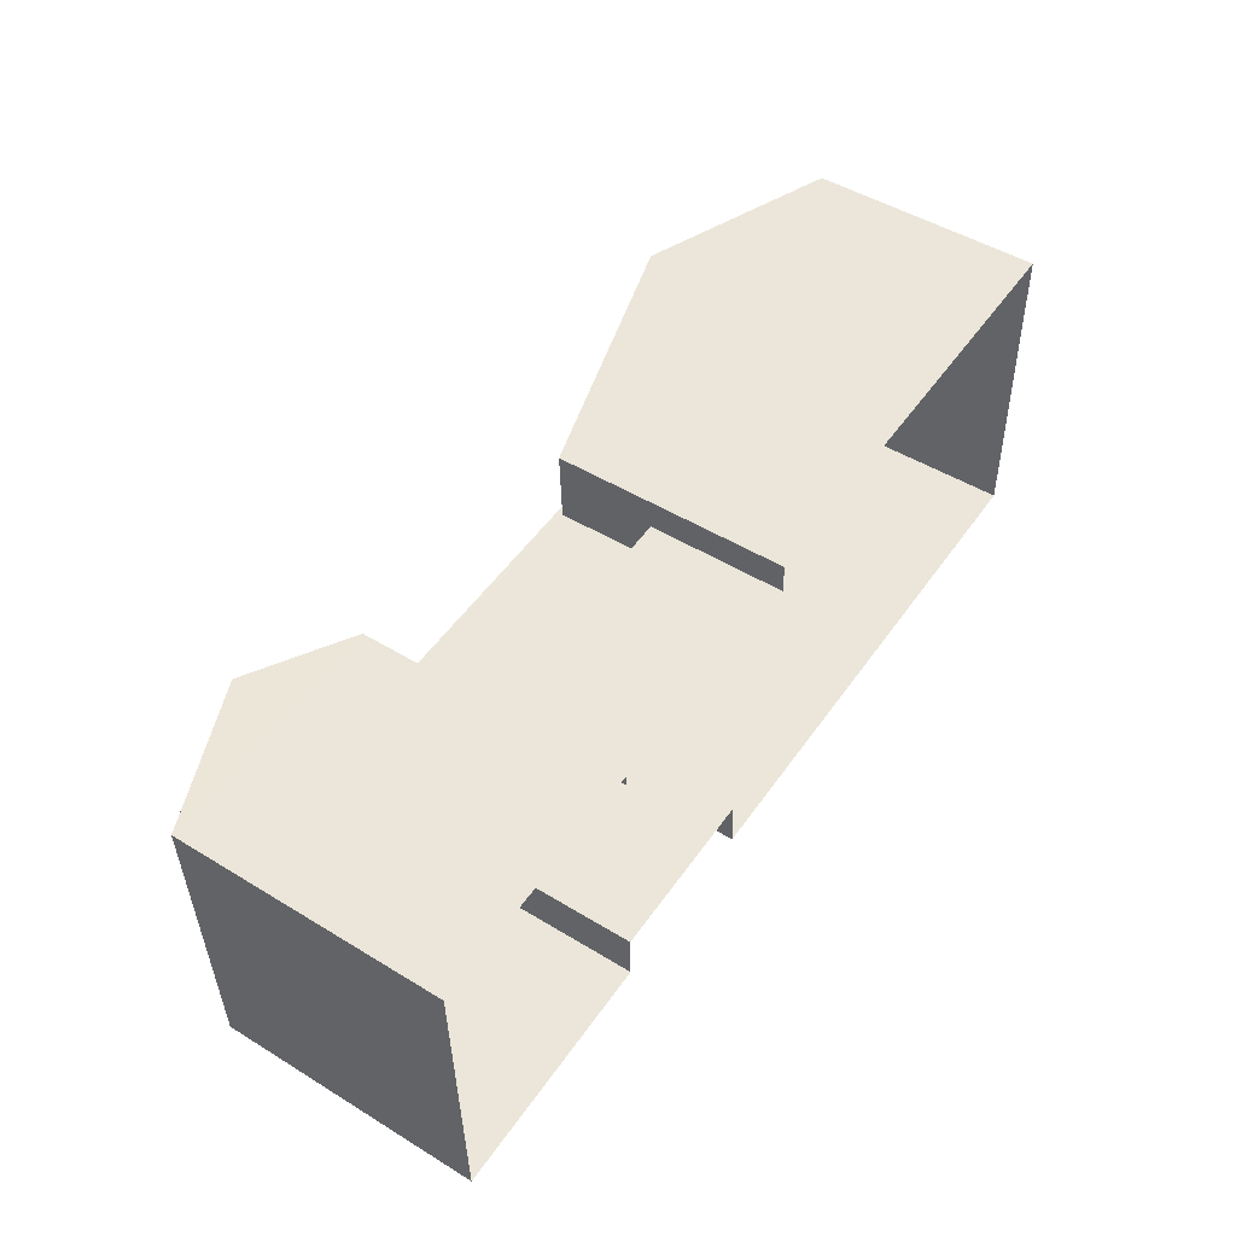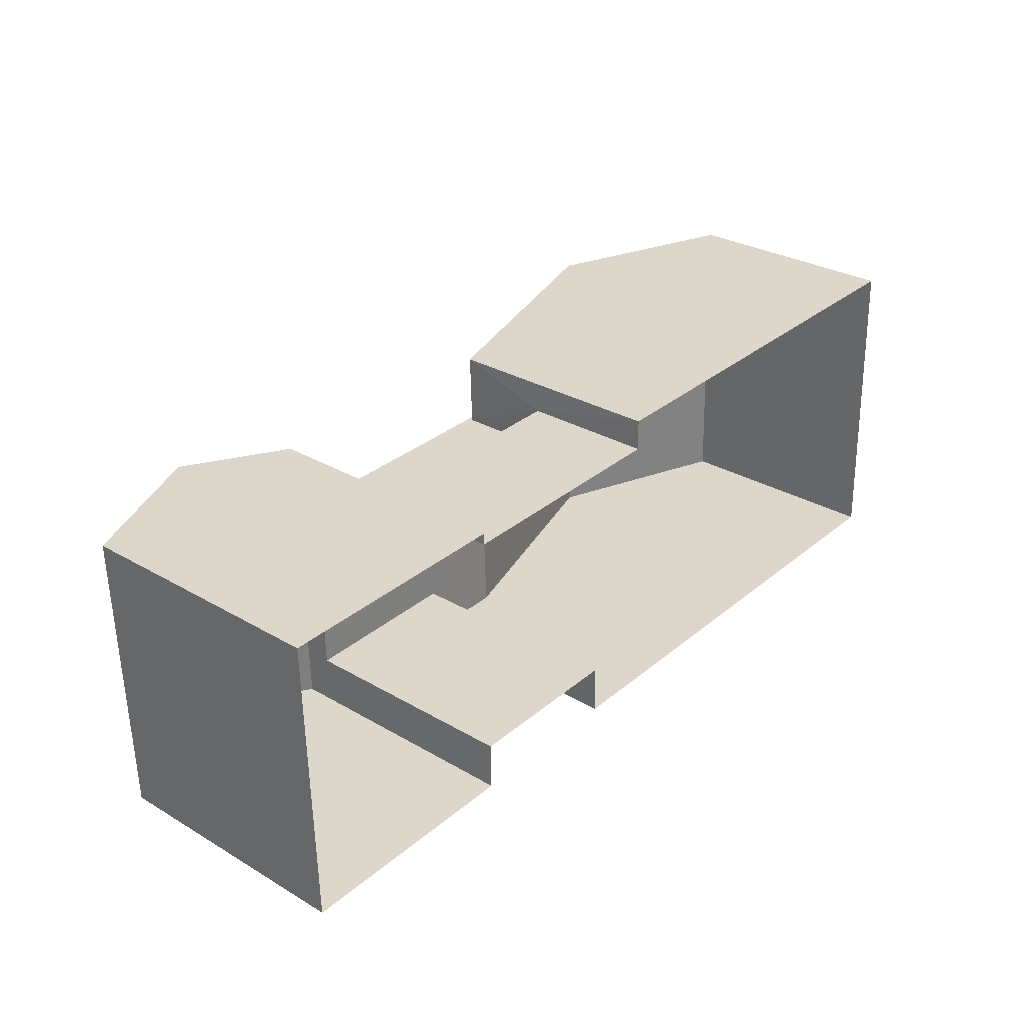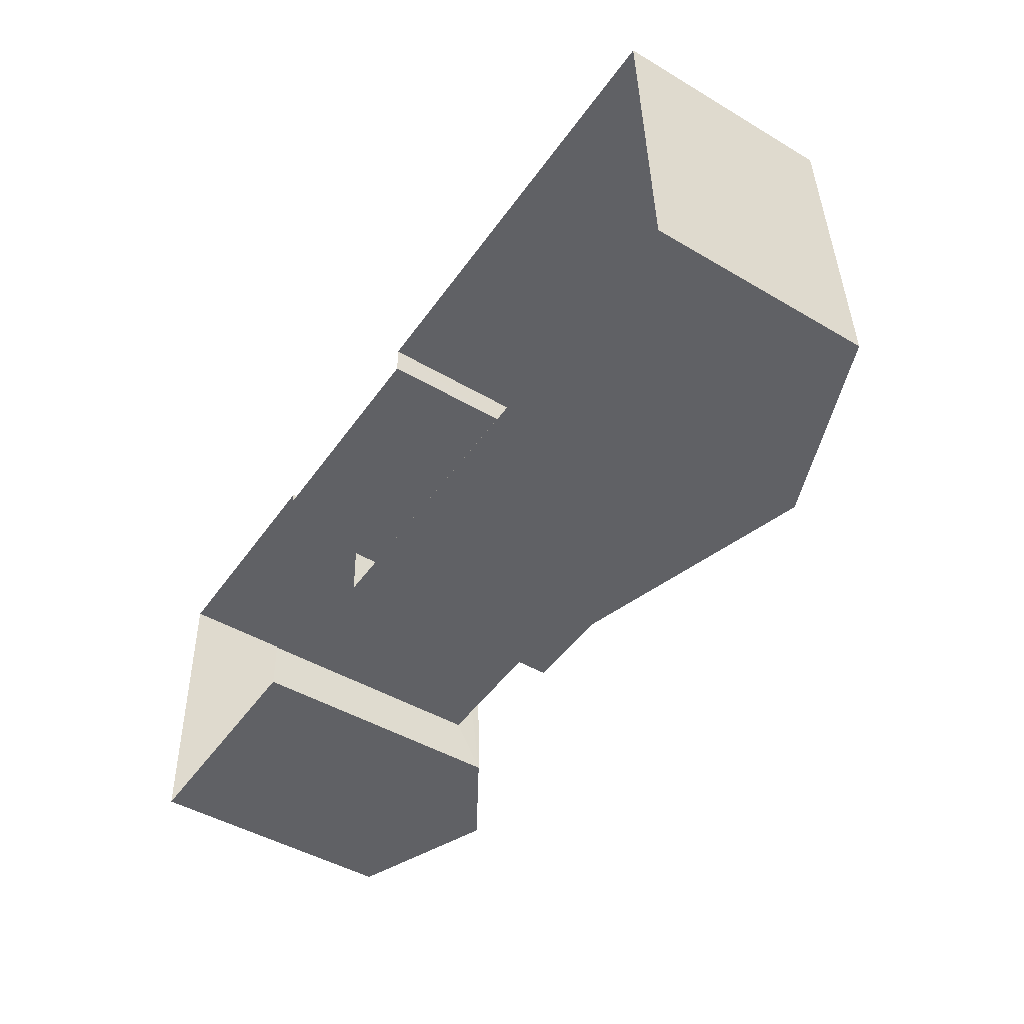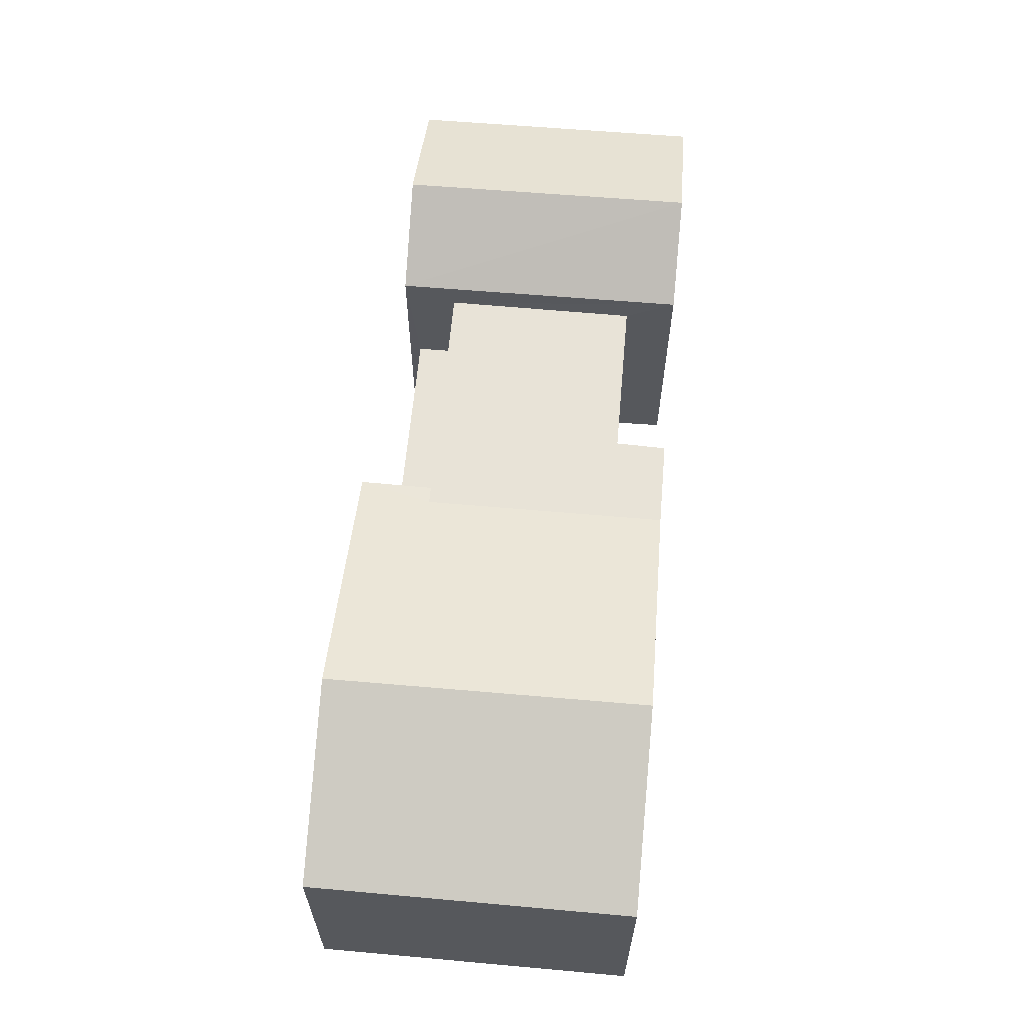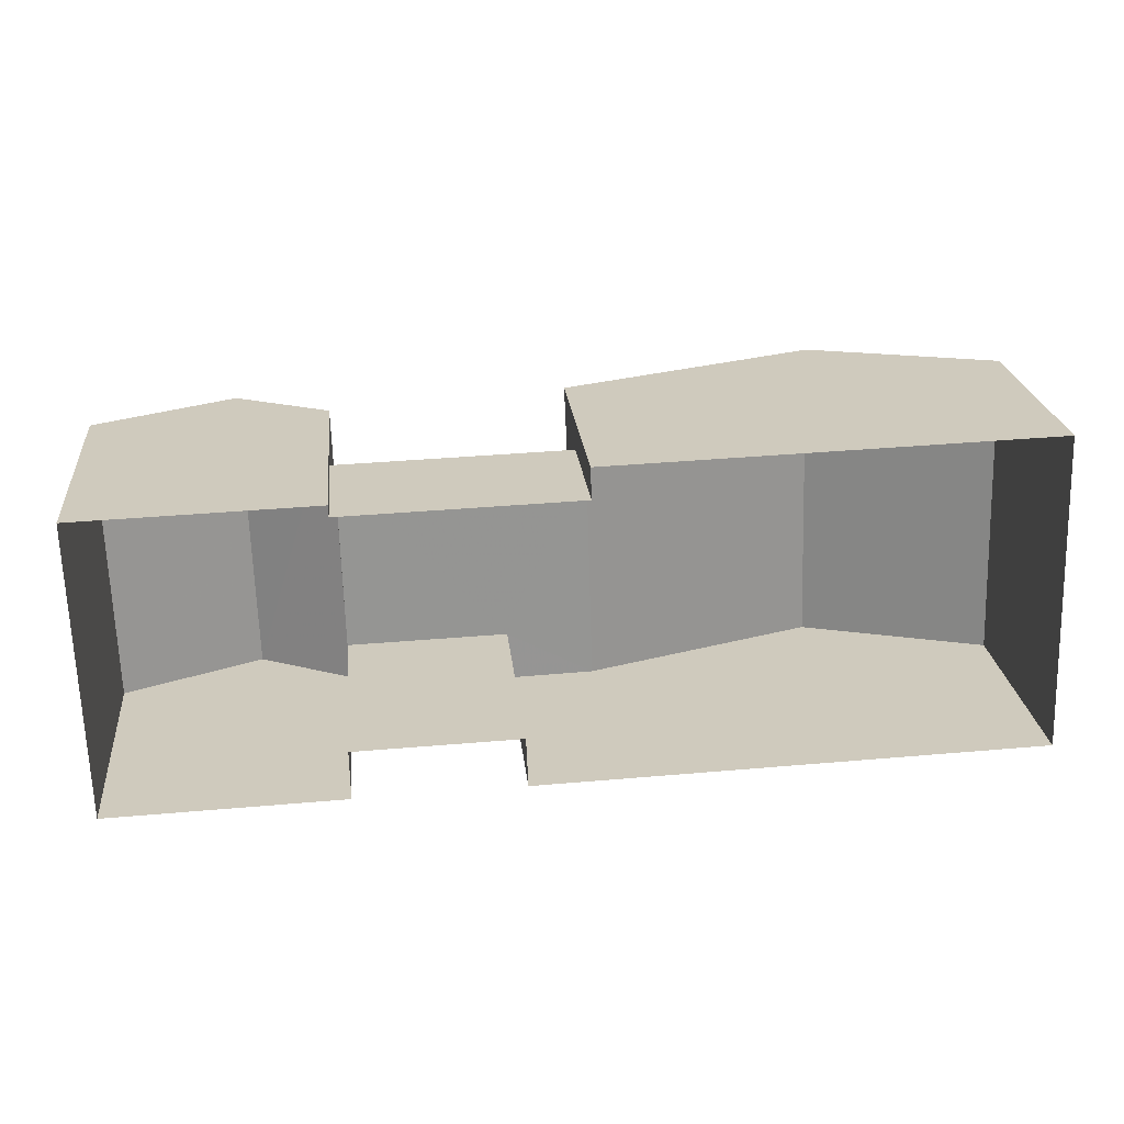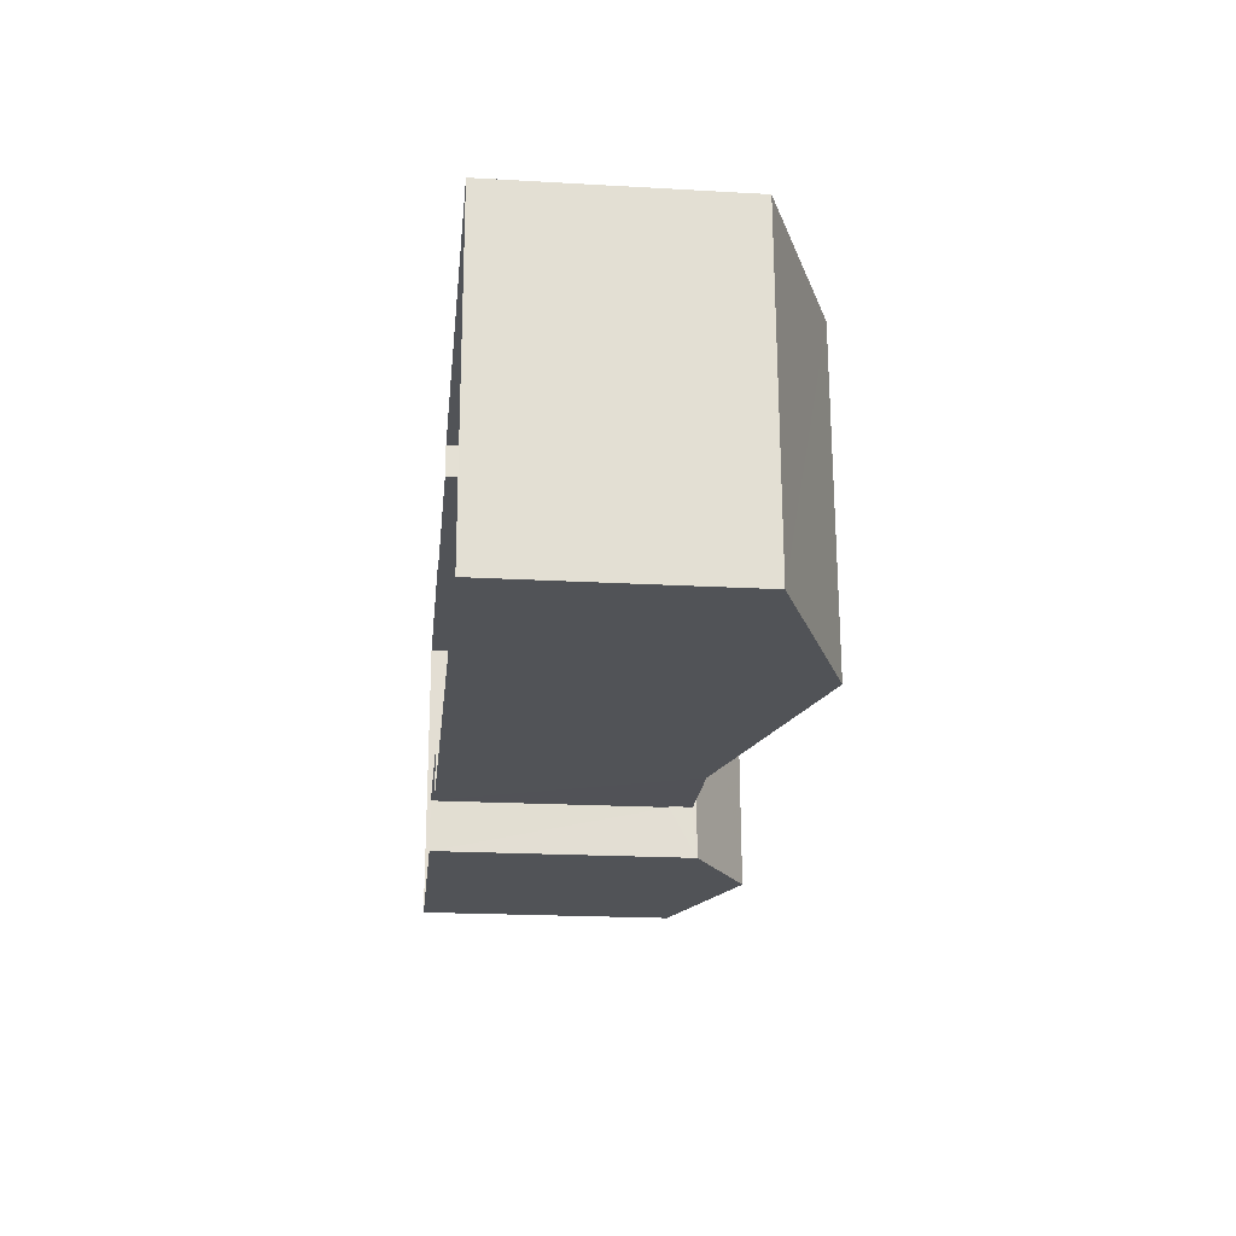
<metadata>
{"format":"obj","ext":"obj","renderer":"f3d","projection":"perspective","resolution":1024,"background":"white","views":[{"elev":49.3,"azim":124.0,"up":"+Y"},{"elev":29.5,"azim":130.8,"up":"+Y"},{"elev":-46.4,"azim":-123.9,"up":"+Y"},{"elev":61.9,"azim":-86.6,"up":"+Z"},{"elev":23.1,"azim":174.1,"up":"+Y"},{"elev":-20.2,"azim":-96.0,"up":"+Y"}]}
</metadata>
<code>
v -3.719e+05 -1.042e+05 30.76
v -3.719e+05 -1.042e+05 30.76
v -3.719e+05 -1.042e+05 30.76
v -3.719e+05 -1.042e+05 30.76
v -3.719e+05 -1.042e+05 30.76
v -3.719e+05 -1.042e+05 30.76
v -3.719e+05 -1.042e+05 30.76
v -3.719e+05 -1.042e+05 30.76
v -3.719e+05 -1.042e+05 30.76
v -3.719e+05 -1.042e+05 30.76
v -3.719e+05 -1.042e+05 30.76
v -3.719e+05 -1.042e+05 30.76
v -3.719e+05 -1.042e+05 35.13
v -3.719e+05 -1.042e+05 35.13
v -3.719e+05 -1.042e+05 35.13
v -3.719e+05 -1.042e+05 35.13
v -3.719e+05 -1.042e+05 40.75
v -3.719e+05 -1.042e+05 38.22
v -3.719e+05 -1.042e+05 40.75
v -3.719e+05 -1.042e+05 38.22
v -3.719e+05 -1.042e+05 39.31
v -3.719e+05 -1.042e+05 39.31
v -3.719e+05 -1.042e+05 41.26
v -3.719e+05 -1.042e+05 41.26
v -3.719e+05 -1.042e+05 39.31
v -3.719e+05 -1.042e+05 39.31
v -3.719e+05 -1.042e+05 38.41
v -3.719e+05 -1.042e+05 38.41
v -3.719e+05 -1.042e+05 38.41
v -3.719e+05 -1.042e+05 38.41
v -3.719e+05 -1.042e+05 38.41
v -3.719e+05 -1.042e+05 38.41
v -3.719e+05 -1.042e+05 38.22
v -3.719e+05 -1.042e+05 38.22
f 1 2 3
f 2 1 4
f 5 4 6
f 7 8 9
f 10 11 7
f 12 11 10
f 6 1 8
f 11 6 8
f 4 1 6
f 7 11 8
f 13 14 15
f 16 13 15
f 17 18 19
f 17 20 18
f 21 22 23
f 24 21 23
f 25 26 24
f 23 25 24
f 27 28 29
f 28 30 29
f 29 31 32
f 29 30 31
f 33 34 30
f 34 17 30
f 30 19 31
f 30 17 19
f 14 1 15
f 14 8 1
f 22 12 25
f 22 25 23
f 12 10 25
f 32 5 6
f 29 32 6
f 8 14 9
f 14 21 9
f 21 28 22
f 12 27 11
f 22 27 12
f 13 28 14
f 28 27 22
f 28 21 14
f 26 10 7
f 26 25 10
f 34 3 17
f 3 2 17
f 2 20 17
f 7 9 26
f 26 21 24
f 26 9 21
f 18 4 19
f 19 4 31
f 31 5 32
f 31 4 5
f 27 29 6
f 11 27 6
f 1 3 15
f 3 34 15
f 15 33 16
f 15 34 33
f 28 13 33
f 13 16 33
f 30 28 33
f 20 2 4
f 18 20 4

</code>
